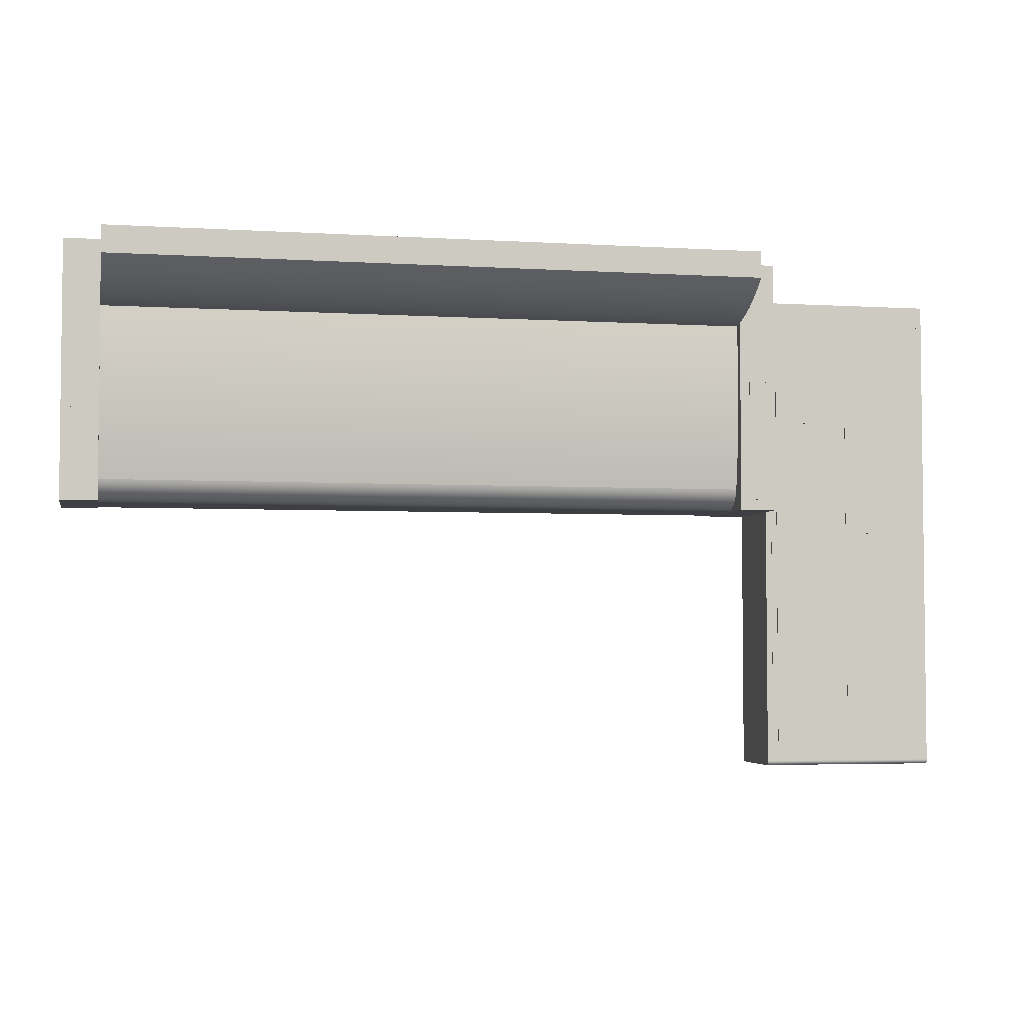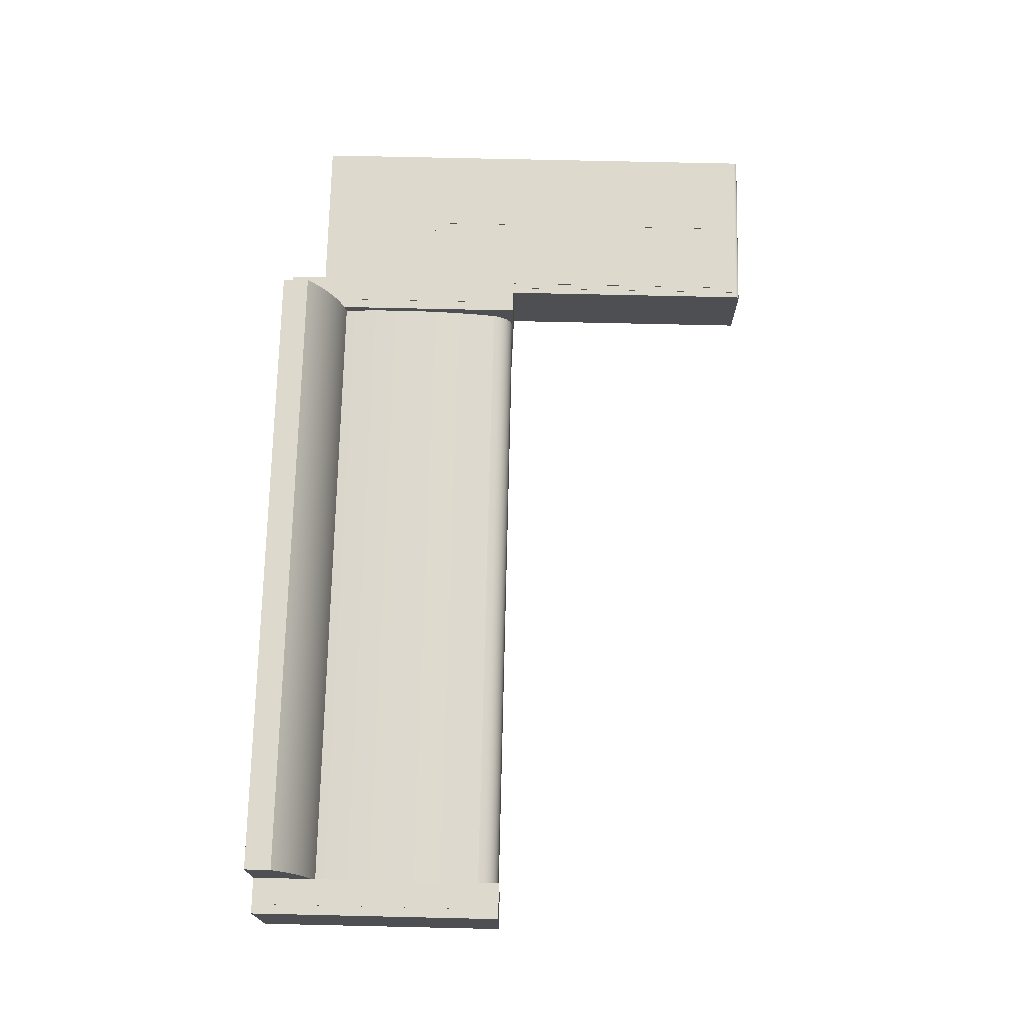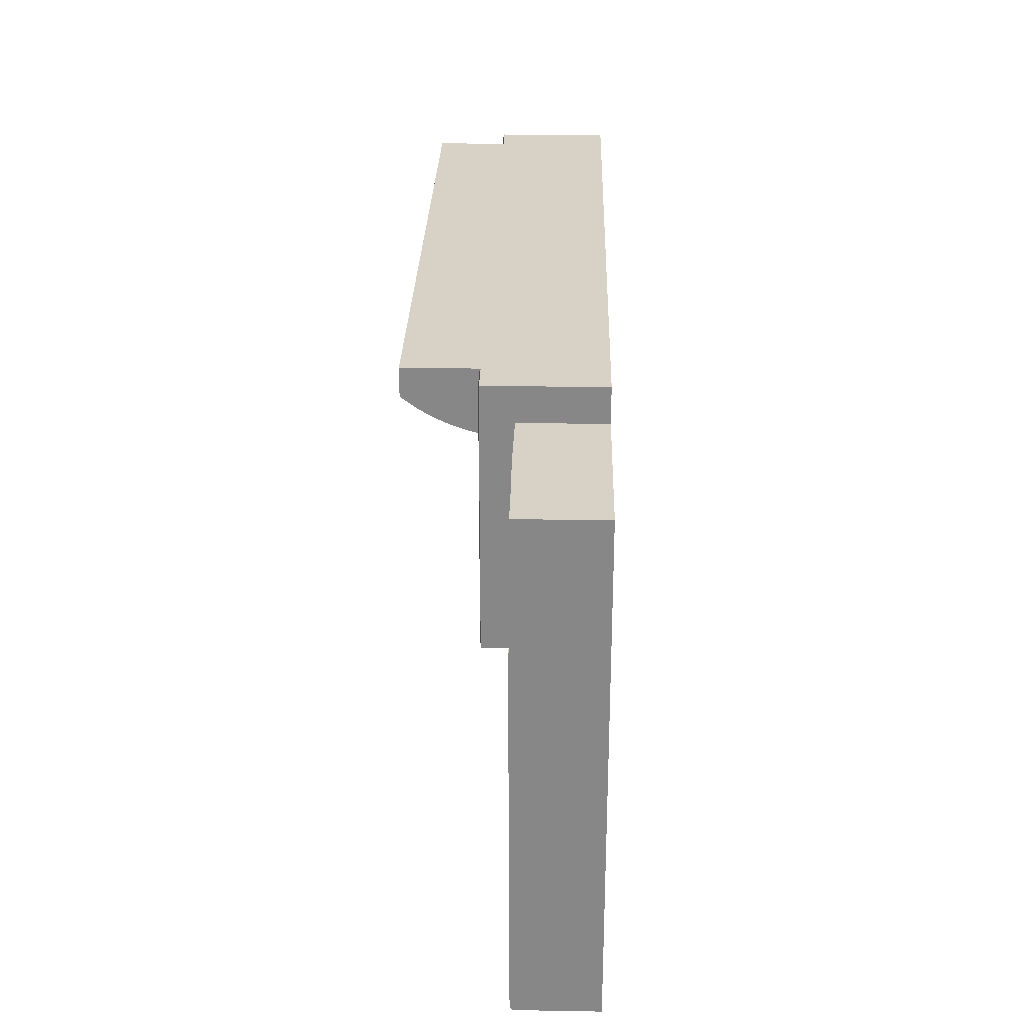
<metadata>
{"format":"obj","ext":"obj","renderer":"f3d","projection":"perspective","resolution":1024,"background":"white","views":[{"elev":-4.0,"azim":168.6,"up":"+Z"},{"elev":71.9,"azim":91.3,"up":"+Y"},{"elev":27.3,"azim":-88.5,"up":"+Z"}]}
</metadata>
<code>
v -0.1365 -0.08663 0.2124
v 0.4804 -0.08663 -0.02887
v 0.4804 -0.08663 0.2124
v -0.1365 -0.08663 -0.02887
v -0.1365 0.0851 0.2124
v 0.4804 -0.02193 -0.02887
v 0.4804 0.01873 0.2124
v -0.1365 0.01873 0.2124
v -0.1365 -0.02193 -0.02887
v 0.4804 -0.02193 -0.03008
v 0.4804 0.01943 0.2124
v 0.515 -0.08663 0.2124
v -0.1365 0.01943 0.2124
v -0.1711 0.01873 0.2124
v -0.1365 -0.08663 -0.03008
v 0.4804 -0.01906 -0.02871
v 0.4804 -0.08663 -0.03008
v 0.4804 0.01873 -0.03008
v 0.4804 0.0851 0.2124
v 0.4804 0.01943 0.1545
v 0.515 0.01873 0.2124
v -0.1365 0.01873 0.1544
v -0.1365 0.01943 0.1545
v -0.162 0.01873 0.2034
v -0.1711 -0.08663 0.2124
v -0.1365 -0.02193 -0.03008
v -0.1711 -0.08663 -0.03008
v -0.1365 -0.01906 -0.02871
v 0.515 -0.08663 -0.03008
v 0.4804 0.02269 0.1553
v 0.4804 0.0851 0.1871
v 0.4804 0.01873 0.1544
v 0.515 0.01873 -0.03008
v 0.4895 0.01873 0.2034
v -0.1455 0.01873 0.2034
v -0.1365 0.02269 0.1553
v -0.1711 0.01873 -0.03008
v -0.1711 -0.009859 0.1803
v -0.1711 -0.08663 -0.02887
v 0.4804 -0.01622 -0.02823
v 0.515 -0.08663 -0.02887
v 0.4804 0.0295 0.1571
v -0.1365 0.0851 0.1871
v 0.4804 0.07959 0.1827
v -0.1365 0.0158 0.1537
v 0.506 0.01873 0.2034
v -0.1455 0.01873 -0.01981
v -0.1365 0.0295 0.1571
v -0.162 0.01873 -0.01981
v -0.1455 0.01943 0.2034
v -0.1711 -0.08663 0.1803
v -0.1365 0.01873 -0.03008
v -0.3379 -0.08663 -0.2805
v -0.1365 -0.01622 -0.02823
v 0.4804 -0.01346 -0.02743
v 0.4804 0.03623 0.1593
v -0.1365 0.07959 0.1827
v 0.4804 0.07388 0.1785
v 0.4895 0.01873 -0.01981
v 0.4804 0.0158 0.1537
v 0.506 0.01943 0.2034
v 0.4895 0.01943 0.2034
v 0.4895 0.01977 0.2034
v 0.4895 0.01943 -0.01981
v 0.506 0.01873 -0.01981
v -0.1365 0.03623 0.1593
v -0.1455 0.01943 -0.01981
v -0.1455 0.01977 0.2034
v -0.1711 -0.009859 -0.03008
v -0.162 0.01943 -0.01981
v -0.162 0.01943 0.2034
v -0.3379 -0.08663 0.1803
v -0.1711 -0.08663 -0.2805
v 0.4804 -0.0108 -0.02634
v 0.4804 0.04284 0.1618
v -0.1365 0.07388 0.1785
v 0.4804 0.06799 0.1746
v -0.1365 0.008847 0.1525
v 0.506 0.01977 0.2034
v 0.4895 0.01977 -0.01981
v -0.1365 0.04284 0.1618
v -0.1455 0.01977 -0.01981
v -0.1767 -0.009859 0.1747
v -0.3379 -0.009859 0.1803
v -0.1365 -0.01346 -0.02743
v -0.3379 -0.014 -0.2805
v -0.1711 -0.014 -0.2805
v 0.4804 -0.008281 -0.02495
v 0.4804 0.04934 0.1646
v -0.1365 0.06799 0.1746
v 0.4804 0.06193 0.171
v 0.4804 0.01206 0.09179
v 0.4804 0.008847 0.1525
v -0.1365 0.01063 0.1323
v 0.506 0.01977 -0.01981
v -0.1365 0.01206 0.09179
v 0.506 0.01943 -0.01981
v -0.1365 0.04934 0.1646
v -0.162 0.01977 0.2034
v -0.162 0.01977 -0.01981
v -0.3323 -0.009859 0.1747
v -0.1767 -0.009859 -0.03008
v -0.1365 -0.0108 -0.02634
v 0.4804 -0.005931 -0.02329
v 0.4804 0.0557 0.1676
v -0.1365 0.06193 0.171
v 0.4804 0.0117 0.07153
v 0.4804 0.0117 0.112
v 0.4804 0.01063 0.1323
v -0.1365 0.0117 0.112
v -0.1365 0.0117 0.07153
v -0.1365 0.0557 0.1676
v -0.1767 -0.009513 0.1747
v -0.1767 -0.009859 -0.2749
v -0.3379 -0.01346 -0.2804
v -0.3379 -0.009859 -0.2763
v -0.1365 -0.008281 -0.02495
v -0.1711 -0.01346 -0.2804
v 0.4804 -0.003781 -0.02139
v 0.4804 0.01063 0.0513
v -0.1365 0.01063 0.0513
v -0.3323 -0.009513 0.1747
v -0.1767 -0.009513 -0.03008
v -0.1711 -0.009859 -0.2763
v -0.3379 -0.01293 -0.2803
v -0.3379 -0.009895 -0.2769
v -0.3323 -0.009859 -0.2749
v -0.1365 -0.005931 -0.02329
v -0.1711 -0.01293 -0.2803
v 0.4804 -0.001857 -0.01925
v 0.4804 0.008847 0.03112
v -0.1365 0.008847 0.03112
v -0.3323 -0.009513 -0.2749
v -0.3269 -0.009513 0.1694
v -0.1821 -0.009513 0.1694
v -0.1767 -0.009513 -0.2749
v -0.1711 -0.009895 -0.2769
v -0.3379 -0.01242 -0.2802
v -0.3379 -0.01 -0.2774
v -0.1365 -0.003781 -0.02139
v -0.1711 -0.01242 -0.2802
v 0.4804 -0.000183 -0.01691
v -0.1365 -0.001857 -0.01925
v 0.4804 0.006351 0.01102
v -0.1365 0.006351 0.01102
v -0.1821 -0.009513 0.05964
v -0.1821 -0.009513 -0.05007
v -0.1711 -0.01 -0.2774
v -0.3379 -0.01193 -0.2799
v -0.3379 -0.01018 -0.2779
v -0.1711 -0.01193 -0.2799
v 0.4804 0.00122 -0.0144
v -0.1365 -0.000183 -0.01691
v 0.4804 0.003146 -0.008988
v -0.1365 0.003146 -0.008988
v -0.3269 -0.009513 0.05964
v -0.2545 -0.009513 0.1694
v -0.1821 -0.00882 0.1694
v -0.1821 -0.009513 -0.03008
v -0.1821 -0.009513 -0.1598
v -0.1821 -0.009513 -0.2695
v -0.1711 -0.01018 -0.2779
v -0.3379 -0.01148 -0.2796
v -0.3379 -0.01041 -0.2784
v -0.1711 -0.01148 -0.2796
v 0.4804 0.002335 -0.01175
v -0.1365 0.00122 -0.0144
v -0.1365 0.002335 -0.01175
v -0.3269 -0.009513 -0.05007
v -0.3269 -0.009166 0.05964
v -0.2545 -0.009166 0.1694
v -0.1821 -0.009166 0.05964
v -0.1821 -0.009166 -0.03008
v -0.1821 -0.009166 -0.05007
v -0.2545 -0.009513 -0.2695
v -0.1711 -0.01041 -0.2784
v -0.3379 -0.01107 -0.2793
v -0.3379 -0.01072 -0.2789
v -0.1711 -0.01107 -0.2793
v -0.3269 -0.009513 -0.1598
v -0.3269 -0.009166 -0.05007
v -0.3269 -0.009166 0.1694
v -0.2545 -0.00882 0.1694
v -0.1821 -0.00882 0.05964
v -0.1821 -0.009166 -0.1598
v -0.3269 -0.009513 -0.2695
v -0.2545 -0.009166 -0.2695
v -0.1711 -0.01072 -0.2789
v -0.3269 -0.009166 -0.1598
v -0.3269 -0.00882 -0.05007
v -0.2545 -0.00882 0.05964
v -0.2545 -0.009166 -0.05007
v -0.1821 -0.00882 -0.05007
v -0.1821 -0.009166 -0.2695
v -0.3269 -0.00882 -0.2695
v -0.2545 -0.009166 0.05964
v -0.3269 -0.00882 0.05964
v -0.1821 -0.00882 -0.1598
v -0.2545 -0.00882 -0.2695
v -0.3269 -0.00882 -0.1598
v -0.2545 -0.009166 -0.1598
v -0.2545 -0.00882 -0.05007
v -0.2545 -0.00882 -0.1598
v -0.1711 0.01943 0.2124
v 0.515 0.01943 0.2124
v 0.4804 0.01943 0.1544
v 0.4804 0.01943 -0.02887
v -0.1365 0.01943 0.1544
v -0.1365 0.01943 -0.02887
v 0.515 0.01943 -0.02887
v -0.1711 0.01943 -0.02887
v -0.2545 -0.009513 -0.1598
v -0.259 -0.009513 -0.1646
v -0.2506 -0.009513 -0.1556
v -0.259 -0.009513 -0.1556
v -0.2506 -0.009513 -0.1634
g mesh1_mesh1-geometry
f 1 2 3
f 2 1 4
f 3 2 1
f 4 1 2
f 1 5 3
f 2 6 4
f 3 5 7
f 8 5 1
f 9 4 6
f 2 10 6
f 7 5 11
f 3 7 12
f 5 8 13
f 14 8 1
f 9 15 4
f 6 16 9
f 10 2 17
f 18 6 10
f 19 11 5
f 11 20 7
f 21 12 7
f 8 22 13
f 13 23 5
f 14 24 8
f 25 14 1
f 15 9 26
f 27 4 15
f 28 9 16
f 6 18 16
f 2 29 17
f 17 18 10
f 19 30 11
f 19 5 31
f 32 7 20
f 20 11 30
f 33 12 21
f 7 34 21
f 23 13 22
f 35 22 8
f 36 5 23
f 24 14 37
f 8 24 35
f 25 38 14
f 28 26 9
f 26 27 15
f 4 27 39
f 16 40 28
f 16 18 40
f 29 2 41
f 29 18 17
f 42 30 19
f 43 31 5
f 31 44 19
f 34 7 32
f 20 45 32
f 30 45 20
f 29 12 33
f 21 46 33
f 46 21 34
f 22 30 23
f 22 35 47
f 48 5 36
f 36 23 30
f 14 38 37
f 24 37 49
f 24 50 35
f 38 25 51
f 26 28 52
f 27 26 37
f 53 39 27
f 54 28 40
f 40 18 55
f 12 29 41
f 18 29 33
f 30 42 36
f 56 42 19
f 43 57 31
f 43 5 57
f 44 58 19
f 44 31 57
f 34 32 59
f 60 32 45
f 61 34 62
f 62 63 61
f 34 64 62
f 62 64 63
f 22 45 30
f 33 46 65
f 34 61 46
f 50 47 35
f 22 47 52
f 66 5 48
f 48 36 42
f 47 50 67
f 68 67 50
f 37 38 69
f 49 37 47
f 70 24 49
f 50 24 71
f 72 38 51
f 52 28 54
f 37 26 52
f 27 37 69
f 72 39 53
f 53 27 73
f 40 55 54
f 55 18 74
f 33 65 18
f 42 56 48
f 75 56 19
f 57 5 76
f 58 77 19
f 58 44 76
f 57 76 44
f 59 32 18
f 64 34 59
f 60 18 32
f 45 78 60
f 79 61 63
f 80 63 64
f 52 45 22
f 61 65 46
f 52 47 37
f 81 5 66
f 66 48 56
f 71 68 50
f 70 47 67
f 67 68 82
f 38 83 69
f 47 70 49
f 24 70 71
f 38 72 84
f 39 72 51
f 52 54 85
f 69 73 27
f 86 72 53
f 87 53 73
f 85 54 55
f 74 18 88
f 55 74 85
f 59 18 65
f 56 75 66
f 89 75 19
f 76 5 90
f 77 91 19
f 77 58 90
f 76 90 58
f 65 64 59
f 92 18 60
f 93 60 78
f 45 94 78
f 79 95 61
f 79 63 95
f 80 95 63
f 80 64 95
f 52 96 45
f 65 61 97
f 98 5 81
f 81 66 75
f 68 71 99
f 67 100 70
f 99 82 68
f 100 67 82
f 83 38 101
f 69 83 102
f 100 71 70
f 72 86 84
f 84 101 38
f 52 85 103
f 73 69 87
f 53 87 86
f 88 18 104
f 74 88 103
f 103 85 74
f 75 89 81
f 105 89 19
f 90 5 106
f 91 105 19
f 91 77 106
f 90 106 77
f 64 65 97
f 107 18 92
f 60 108 92
f 109 60 93
f 93 78 109
f 94 45 110
f 94 109 78
f 97 61 95
f 97 95 64
f 52 111 96
f 110 45 96
f 112 5 98
f 98 81 89
f 71 100 99
f 82 99 100
f 101 113 83
f 113 102 83
f 69 102 114
f 84 86 115
f 101 84 116
f 52 103 117
f 87 69 118
f 87 115 86
f 104 18 119
f 88 104 117
f 117 103 88
f 89 105 98
f 106 5 112
f 105 91 112
f 106 112 91
f 120 18 107
f 92 96 107
f 60 109 108
f 108 110 92
f 110 108 94
f 109 94 108
f 52 121 111
f 111 107 96
f 96 92 110
f 112 98 105
f 113 101 122
f 102 113 123
f 123 114 102
f 69 114 124
f 84 115 125
f 84 126 116
f 101 116 127
f 52 117 128
f 118 69 129
f 115 87 118
f 119 18 130
f 104 119 128
f 128 117 104
f 131 18 120
f 107 111 120
f 52 132 121
f 121 120 111
f 101 133 122
f 122 134 113
f 113 135 123
f 114 123 136
f 124 114 116
f 137 69 124
f 118 125 115
f 84 125 138
f 84 139 126
f 126 124 116
f 127 116 114
f 133 101 127
f 52 128 140
f 129 69 141
f 125 118 129
f 130 18 142
f 130 143 119
f 140 128 119
f 144 18 131
f 120 121 131
f 52 145 132
f 132 131 121
f 134 122 133
f 135 113 134
f 123 135 146
f 123 147 136
f 133 114 136
f 148 69 137
f 124 126 137
f 129 138 125
f 84 138 149
f 84 150 139
f 139 137 126
f 114 133 127
f 52 140 143
f 141 69 151
f 138 129 141
f 142 18 152
f 142 153 130
f 140 119 143
f 143 130 153
f 154 18 144
f 131 132 144
f 52 155 145
f 145 144 132
f 134 133 156
f 135 134 157
f 158 146 135
f 123 146 159
f 123 159 147
f 136 147 160
f 136 161 133
f 162 69 148
f 137 139 148
f 141 149 138
f 84 149 163
f 84 164 150
f 150 148 139
f 52 143 153
f 151 69 165
f 149 141 151
f 152 18 166
f 152 167 142
f 153 142 167
f 166 18 154
f 144 145 154
f 52 168 155
f 155 154 145
f 156 133 169
f 170 134 156
f 134 171 157
f 157 158 135
f 146 158 172
f 172 159 146
f 173 147 159
f 174 160 147
f 136 160 161
f 175 133 161
f 176 69 162
f 148 150 162
f 151 163 149
f 84 163 177
f 84 178 164
f 164 162 150
f 52 153 167
f 165 69 179
f 163 151 165
f 166 168 152
f 167 152 168
f 154 155 166
f 52 167 168
f 168 166 155
f 169 133 180
f 181 156 169
f 134 170 182
f 156 181 170
f 171 134 182
f 183 157 171
f 158 157 183
f 172 158 184
f 159 172 173
f 147 173 174
f 160 174 185
f 185 161 160
f 186 133 175
f 161 187 175
f 188 69 176
f 162 164 176
f 165 177 163
f 84 177 178
f 178 176 164
f 179 69 188
f 177 165 179
f 180 133 186
f 189 169 180
f 169 189 181
f 170 171 182
f 170 181 190
f 171 191 183
f 191 158 183
f 158 191 184
f 191 172 184
f 172 192 173
f 173 192 174
f 185 174 193
f 161 185 194
f 175 195 186
f 187 161 194
f 187 195 175
f 176 178 188
f 177 188 178
f 188 177 179
f 195 180 186
f 180 195 189
f 189 192 181
f 171 170 196
f 192 190 181
f 170 190 197
f 191 171 196
f 172 191 196
f 192 172 196
f 192 193 174
f 185 193 198
f 185 187 194
f 195 187 199
f 189 195 200
f 192 189 201
f 170 191 196
f 190 192 202
f 190 191 197
f 191 170 197
f 191 192 196
f 193 192 202
f 193 203 198
f 203 185 198
f 187 185 201
f 187 203 199
f 203 195 199
f 195 203 200
f 203 189 200
f 189 203 201
f 201 202 192
f 192 191 202
f 191 190 202
f 203 193 202
f 185 203 201
f 203 187 201
f 202 201 203
g mesh1_mesh1-geometry
f 3 5 1
f 4 6 2
f 7 5 3
f 1 5 8
f 6 4 9
f 6 10 2
f 11 5 7
f 12 7 3
f 13 8 5
f 1 8 14
f 4 15 9
f 9 16 6
f 17 2 10
f 10 6 18
f 5 11 19
f 7 20 11
f 7 12 21
f 13 22 8
f 5 23 13
f 8 24 14
f 1 14 25
f 26 9 15
f 15 4 27
f 16 9 28
f 16 18 6
f 17 29 2
f 10 18 17
f 11 30 19
f 31 5 19
f 20 7 32
f 30 11 20
f 21 12 33
f 21 34 7
f 22 13 23
f 8 22 35
f 23 5 36
f 37 14 24
f 35 24 8
f 14 38 25
f 9 26 28
f 15 27 26
f 39 27 4
f 28 40 16
f 40 18 16
f 41 2 29
f 17 18 29
f 19 30 42
f 5 31 43
f 19 44 31
f 32 7 34
f 32 45 20
f 20 45 30
f 33 12 29
f 33 46 21
f 34 21 46
f 23 30 22
f 47 35 22
f 36 5 48
f 30 23 36
f 37 38 14
f 49 37 24
f 51 25 38
f 52 28 26
f 37 26 27
f 27 39 53
f 40 28 54
f 55 18 40
f 41 29 12
f 33 29 18
f 36 42 30
f 19 42 56
f 31 57 43
f 57 5 43
f 19 58 44
f 57 31 44
f 59 32 34
f 45 32 60
f 30 45 22
f 65 46 33
f 52 47 22
f 48 5 66
f 42 36 48
f 69 38 37
f 47 37 49
f 51 38 72
f 54 28 52
f 52 26 37
f 69 37 27
f 53 39 72
f 73 27 53
f 54 55 40
f 74 18 55
f 18 65 33
f 48 56 42
f 19 56 75
f 76 5 57
f 19 77 58
f 76 44 58
f 44 76 57
f 18 32 59
f 32 18 60
f 60 78 45
f 22 45 52
f 37 47 52
f 66 5 81
f 56 48 66
f 69 83 38
f 84 72 38
f 51 72 39
f 85 54 52
f 27 73 69
f 53 72 86
f 73 53 87
f 55 54 85
f 88 18 74
f 85 74 55
f 65 18 59
f 66 75 56
f 19 75 89
f 90 5 76
f 19 91 77
f 90 58 77
f 58 90 76
f 60 18 92
f 78 60 93
f 78 94 45
f 45 96 52
f 81 5 98
f 75 66 81
f 101 38 83
f 102 83 69
f 84 86 72
f 38 101 84
f 103 85 52
f 87 69 73
f 86 87 53
f 104 18 88
f 103 88 74
f 74 85 103
f 81 89 75
f 19 89 105
f 106 5 90
f 19 105 91
f 106 77 91
f 77 106 90
f 92 18 107
f 92 108 60
f 93 60 109
f 109 78 93
f 110 45 94
f 78 109 94
f 96 111 52
f 96 45 110
f 98 5 112
f 89 81 98
f 114 102 69
f 115 86 84
f 116 84 101
f 117 103 52
f 118 69 87
f 86 115 87
f 119 18 104
f 117 104 88
f 88 103 117
f 98 105 89
f 112 5 106
f 112 91 105
f 91 112 106
f 107 18 120
f 107 96 92
f 108 109 60
f 92 110 108
f 94 108 110
f 108 94 109
f 111 121 52
f 96 107 111
f 110 92 96
f 105 98 112
f 124 114 69
f 125 115 84
f 116 126 84
f 127 116 101
f 128 117 52
f 129 69 118
f 118 87 115
f 130 18 119
f 128 119 104
f 104 117 128
f 120 18 131
f 120 111 107
f 121 132 52
f 111 120 121
f 116 114 124
f 124 69 137
f 115 125 118
f 138 125 84
f 126 139 84
f 116 124 126
f 114 116 127
f 140 128 52
f 141 69 129
f 129 118 125
f 142 18 130
f 119 143 130
f 119 128 140
f 131 18 144
f 131 121 120
f 132 145 52
f 121 131 132
f 137 69 148
f 137 126 124
f 125 138 129
f 149 138 84
f 139 150 84
f 126 137 139
f 143 140 52
f 151 69 141
f 141 129 138
f 152 18 142
f 130 153 142
f 143 119 140
f 153 130 143
f 144 18 154
f 144 132 131
f 145 155 52
f 132 144 145
f 148 69 162
f 148 139 137
f 138 149 141
f 163 149 84
f 150 164 84
f 139 148 150
f 153 143 52
f 165 69 151
f 151 141 149
f 166 18 152
f 142 167 152
f 167 142 153
f 154 18 166
f 154 145 144
f 155 168 52
f 145 154 155
f 162 69 176
f 162 150 148
f 149 163 151
f 177 163 84
f 164 178 84
f 150 162 164
f 167 153 52
f 179 69 165
f 165 151 163
f 152 168 166
f 168 152 167
f 166 155 154
f 168 167 52
f 155 166 168
f 176 69 188
f 176 164 162
f 163 177 165
f 178 177 84
f 164 176 178
f 188 69 179
f 179 165 177
f 188 178 176
f 178 188 177
f 179 177 188
g mesh1_mesh1-geometry
f 11 62 20
f 20 62 11
f 13 50 23
f 23 50 13
f 62 11 61
f 61 11 62
f 20 62 64
f 64 62 20
f 50 13 204
f 204 13 50
f 23 50 67
f 67 50 23
f 205 61 11
f 11 61 205
f 20 64 206
f 206 64 207
f 206 64 20
f 207 64 206
f 204 71 50
f 50 71 204
f 23 67 208
f 208 67 209
f 208 67 23
f 209 67 208
f 61 205 210
f 210 205 61
f 207 64 210
f 210 64 207
f 71 204 211
f 211 204 71
f 209 67 211
f 211 67 209
f 61 210 97
f 97 210 61
f 97 210 64
f 64 210 97
f 71 211 70
f 70 211 71
f 70 211 67
f 67 211 70
g mesh1_mesh1-geometry
f 35 50 24
f 62 34 61
f 61 63 62
f 62 64 34
f 63 64 62
f 46 61 34
f 35 47 50
f 67 50 47
f 50 67 68
f 49 24 70
f 71 24 50
f 59 34 64
f 63 61 79
f 64 63 80
f 46 65 61
f 50 68 71
f 67 47 70
f 82 68 67
f 49 70 47
f 71 70 24
f 59 64 65
f 61 95 79
f 95 63 79
f 63 95 80
f 95 64 80
f 97 61 65
f 99 71 68
f 70 100 67
f 68 82 99
f 82 67 100
f 70 71 100
f 97 65 64
f 95 61 97
f 64 95 97
f 99 100 71
f 100 99 82
g mesh1_mesh1-geometry
f 83 113 101
f 83 102 113
f 122 101 113
f 123 113 102
f 102 114 123
f 122 133 101
f 113 134 122
f 123 135 113
f 136 123 114
f 127 101 133
f 133 122 134
f 134 113 135
f 146 135 123
f 136 147 123
f 136 114 133
f 127 133 114
f 156 133 134
f 157 134 135
f 135 146 158
f 159 146 123
f 147 159 123
f 160 147 136
f 133 161 136
f 169 133 156
f 156 134 170
f 157 171 134
f 135 158 157
f 172 158 146
f 146 159 172
f 159 147 173
f 147 160 174
f 161 160 136
f 161 133 175
f 180 133 169
f 169 156 181
f 182 170 134
f 170 181 156
f 182 134 171
f 171 157 183
f 183 157 158
f 184 158 172
f 173 172 159
f 174 173 147
f 185 174 160
f 160 161 185
f 175 133 186
f 175 187 161
f 186 133 180
f 180 169 189
f 181 189 169
f 182 171 170
f 190 181 170
f 183 191 171
f 184 172 191
f 173 192 172
f 174 192 173
f 193 174 185
f 194 185 161
f 186 195 175
f 194 161 187
f 175 195 187
f 186 180 195
f 189 195 180
f 181 192 189
f 196 170 171
f 181 190 192
f 197 190 170
f 196 171 191
f 196 191 172
f 196 172 192
f 174 193 192
f 198 193 185
f 194 187 185
f 199 187 195
f 200 195 189
f 201 189 192
f 196 191 170
f 202 192 190
f 197 170 191
f 196 192 191
f 202 192 193
f 198 185 203
f 201 185 187
f 199 203 187
f 200 189 203
f 201 203 189
f 192 202 201
f 202 191 192
f 201 203 185
f 201 187 203
f 203 201 202
g mesh1_mesh1-geometry
f 183 158 191
f 184 191 158
f 197 191 190
f 198 203 193
f 199 195 203
f 200 203 195
f 202 190 191
f 202 193 203
g mesh2_mesh2-geometry
l 2 4
g mesh3_mesh3-geometry
l 1 3
g mesh4_mesh4-geometry
l 212 213
l 212 214
l 212 215
l 212 216

</code>
